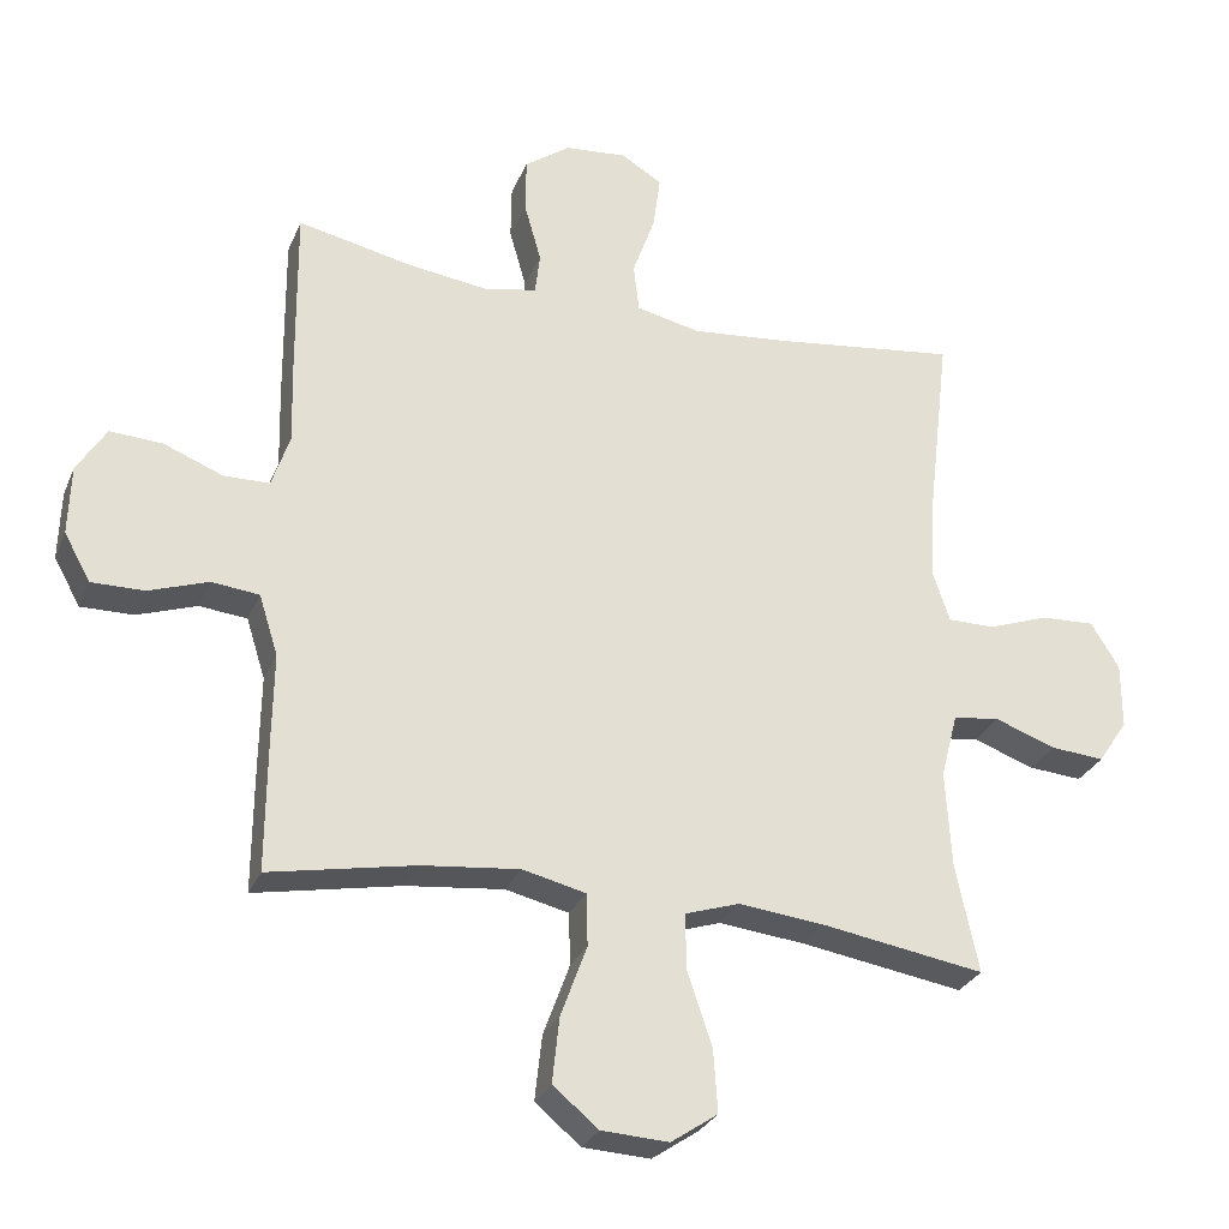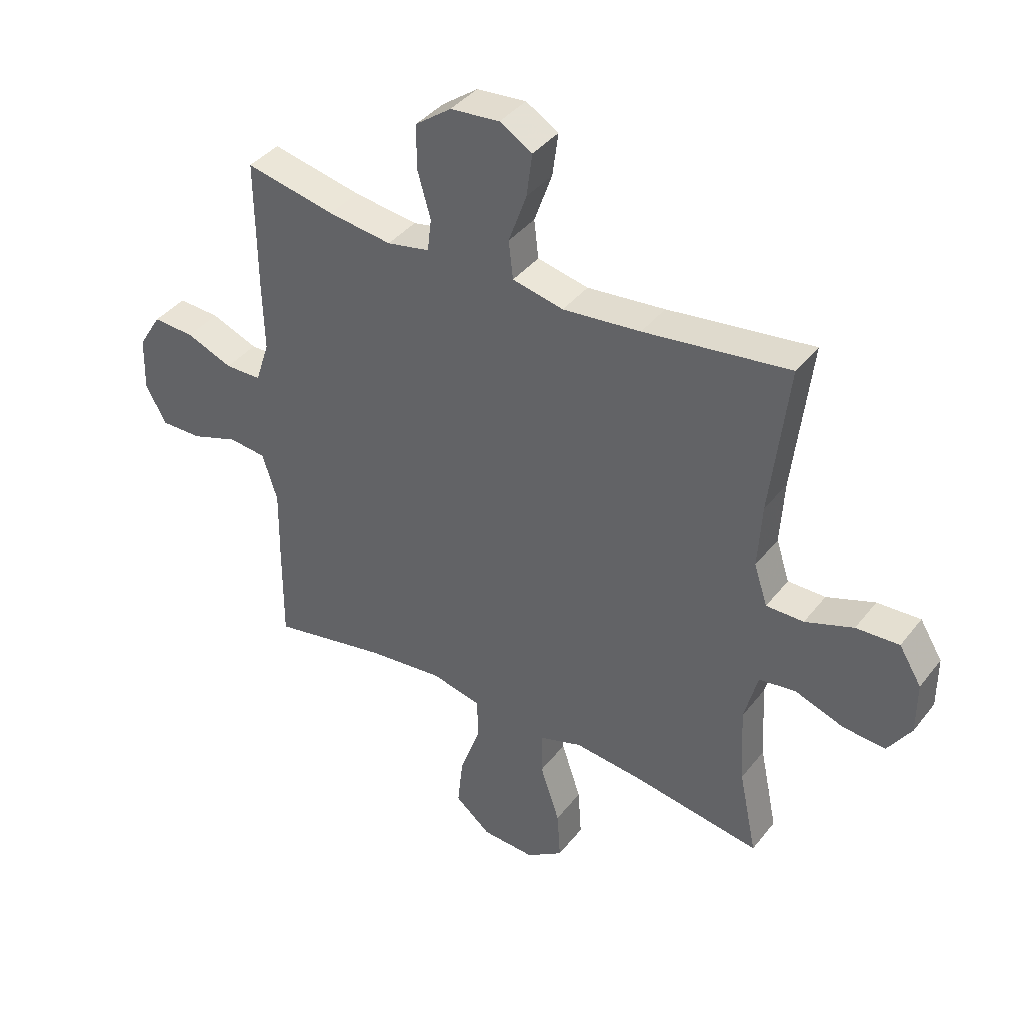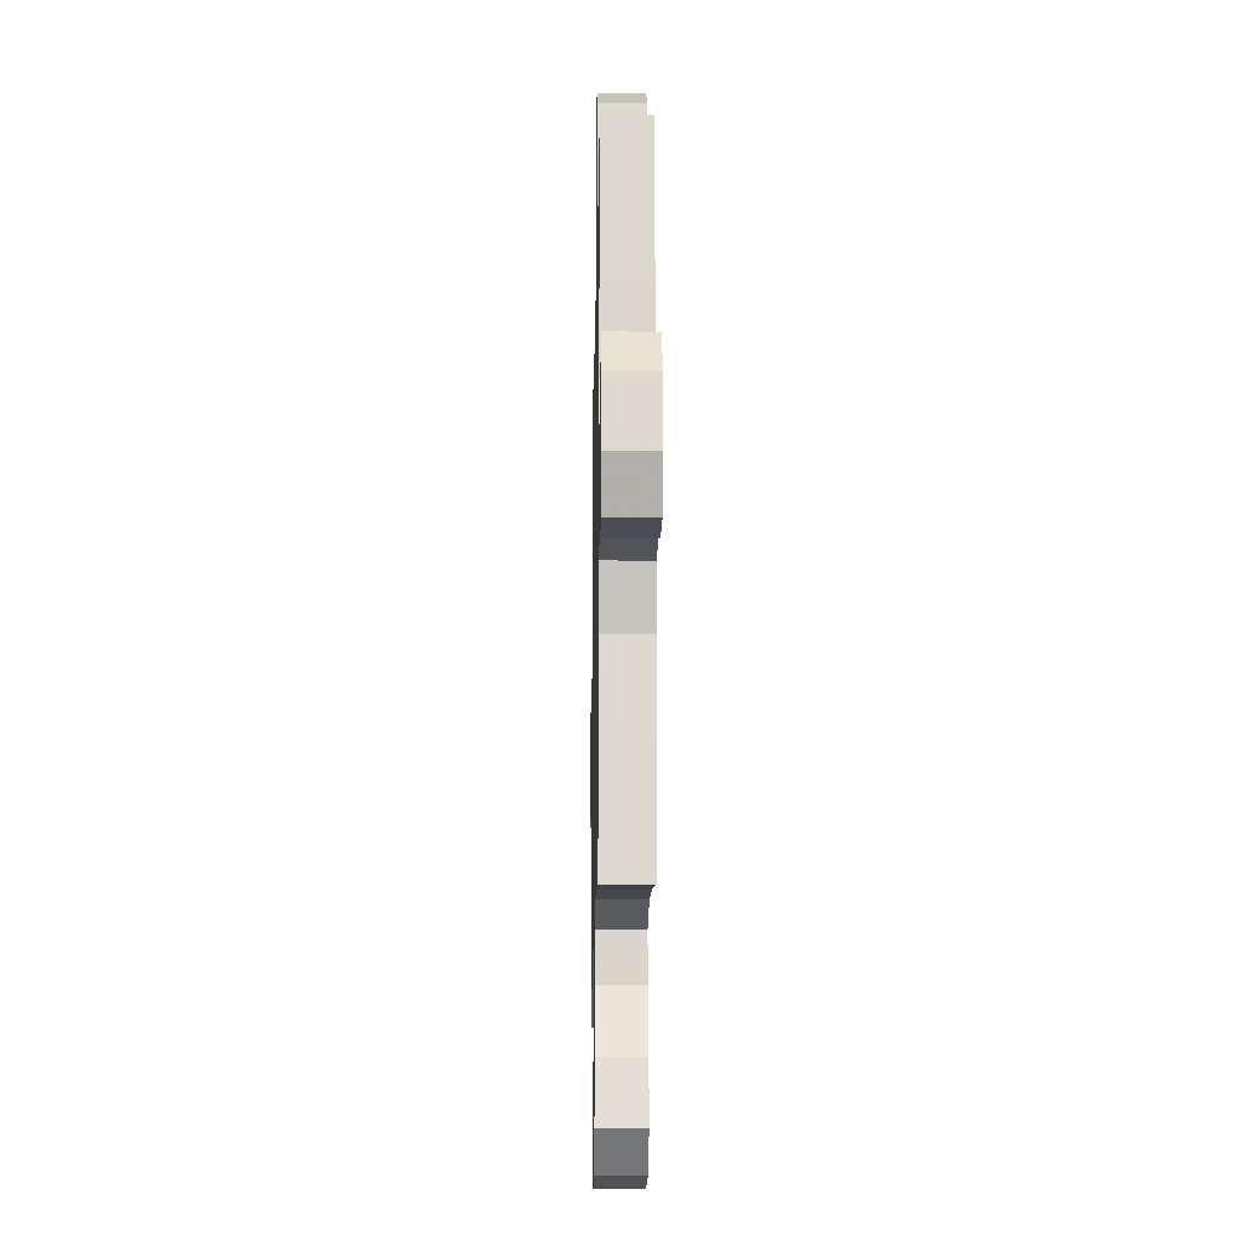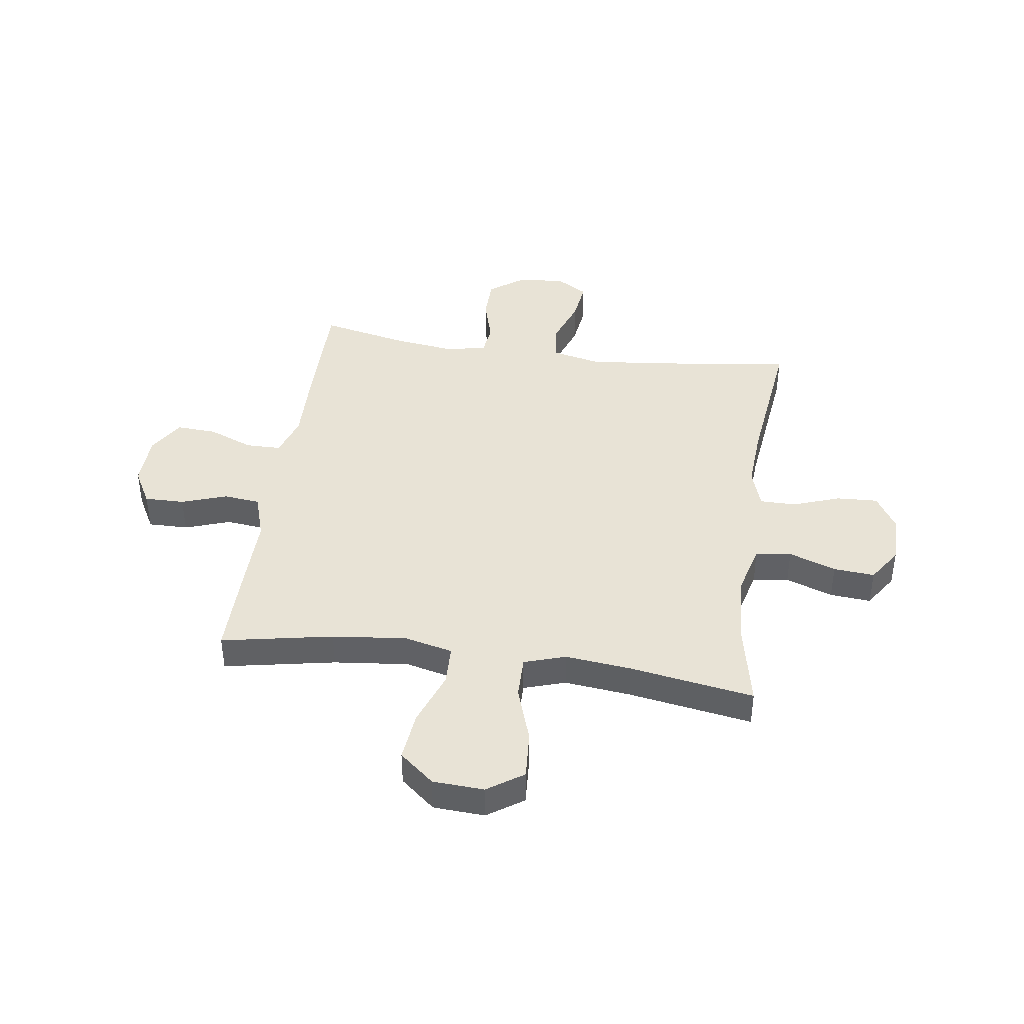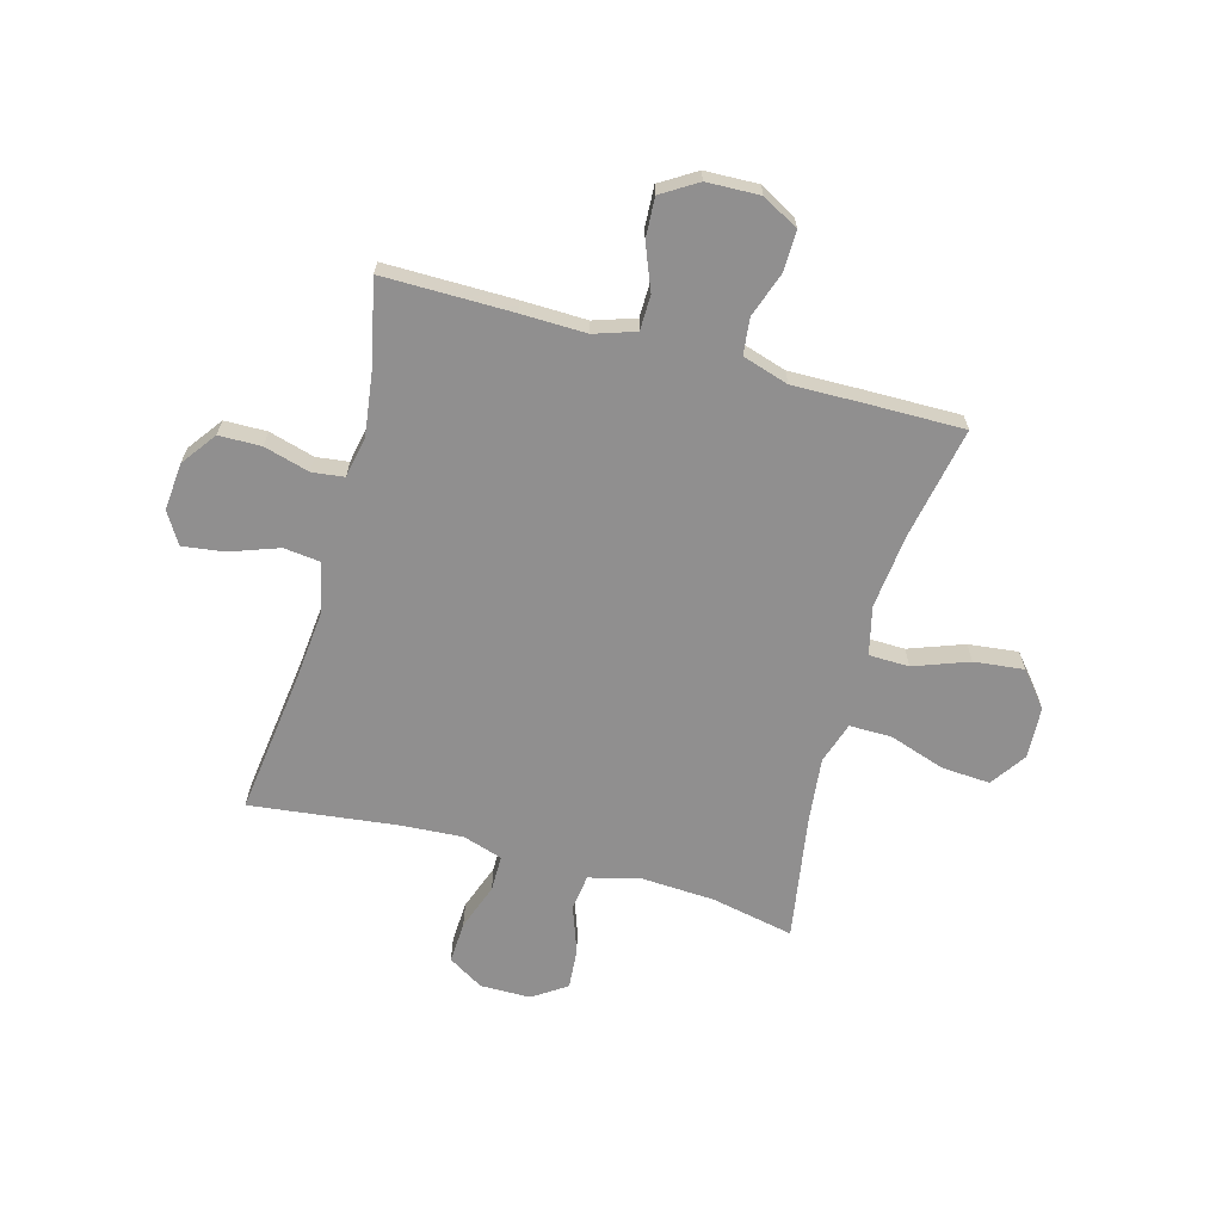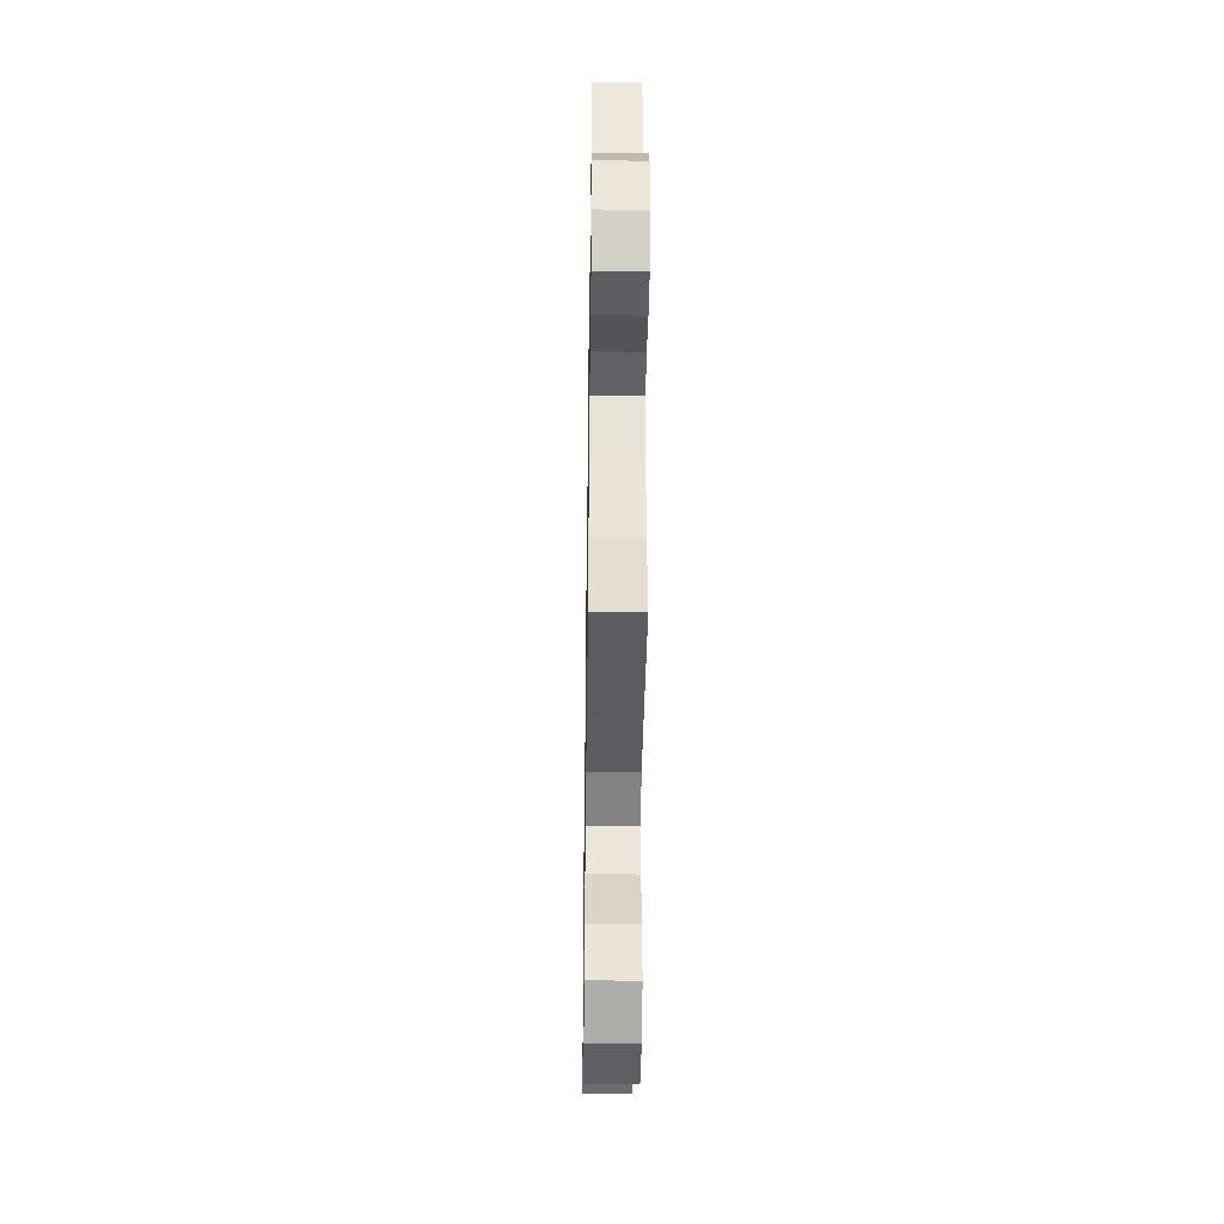
<metadata>
{"format":"obj","ext":"obj","renderer":"f3d","projection":"perspective","resolution":1024,"background":"white","views":[{"elev":-28.5,"azim":160.3,"up":"+Z"},{"elev":39.5,"azim":-146.0,"up":"+Z"},{"elev":-17.2,"azim":89.0,"up":"+Z"},{"elev":41.8,"azim":-171.8,"up":"+Y"},{"elev":-65.4,"azim":74.7,"up":"+Y"},{"elev":-42.7,"azim":-90.8,"up":"+Z"}]}
</metadata>
<code>
v -0.5 0.07 -0.5
v -0.468 0.07 -0.347
v -0.46 0.07 -0.209
v -0.484 0.07 -0.117
v -0.55 0.07 -0.108
v -0.637 0.07 -0.139
v -0.713 0.07 -0.145
v -0.755 0.07 -0.082
v -0.755 0.07 0.011
v -0.715 0.07 0.076
v -0.638 0.07 0.072
v -0.552 0.07 0.041
v -0.485 0.07 0.041
v -0.461 0.07 0.114
v -0.468 0.07 0.229
v -0.5 0.07 0.5
v -0.24 0.07 0.466
v -0.101 0.07 0.452
v -0.01 0.07 0.472
v -0.002 0.07 0.54
v -0.034 0.07 0.63
v -0.044 0.07 0.707
v 0.014 0.07 0.742
v 0.102 0.07 0.734
v 0.166 0.07 0.687
v 0.167 0.07 0.609
v 0.143 0.07 0.525
v 0.15 0.07 0.466
v 0.226 0.07 0.451
v 0.34 0.07 0.466
v 0.5 0.07 0.5
v 0.498 0.07 0.262
v 0.495 0.07 0.142
v 0.52 0.07 0.066
v 0.585 0.07 0.065
v 0.668 0.07 0.098
v 0.742 0.07 0.102
v 0.783 0.07 0.036
v 0.786 0.07 -0.062
v 0.749 0.07 -0.129
v 0.675 0.07 -0.128
v 0.591 0.07 -0.099
v 0.524 0.07 -0.106
v 0.497 0.07 -0.191
v 0.499 0.07 -0.321
v 0.5 0.07 -0.5
v 0.294 0.07 -0.46
v 0.156 0.07 -0.445
v 0.067 0.07 -0.466
v 0.065 0.07 -0.54
v 0.102 0.07 -0.641
v 0.112 0.07 -0.733
v 0.048 0.07 -0.786
v -0.047 0.07 -0.791
v -0.113 0.07 -0.746
v -0.107 0.07 -0.657
v -0.072 0.07 -0.553
v -0.071 0.07 -0.475
v -0.148 0.07 -0.45
v -0.27 0.07 -0.463
v -0.5 0 -0.5
v -0.468 0 -0.347
v -0.46 0 -0.209
v -0.484 0 -0.117
v -0.55 0 -0.108
v -0.637 0 -0.139
v -0.713 0 -0.145
v -0.755 0 -0.082
v -0.755 0 0.011
v -0.715 0 0.076
v -0.638 0 0.072
v -0.552 0 0.041
v -0.485 0 0.041
v -0.461 0 0.114
v -0.468 0 0.229
v -0.5 0 0.5
v -0.24 0 0.466
v -0.101 0 0.452
v -0.01 0 0.472
v -0.002 0 0.54
v -0.034 0 0.63
v -0.044 0 0.707
v 0.014 0 0.742
v 0.102 0 0.734
v 0.166 0 0.687
v 0.167 0 0.609
v 0.143 0 0.525
v 0.15 0 0.466
v 0.226 0 0.451
v 0.34 0 0.466
v 0.5 0 0.5
v 0.498 0 0.262
v 0.495 0 0.142
v 0.52 0 0.066
v 0.585 0 0.065
v 0.668 0 0.098
v 0.742 0 0.102
v 0.783 0 0.036
v 0.786 0 -0.062
v 0.749 0 -0.129
v 0.675 0 -0.128
v 0.591 0 -0.099
v 0.524 0 -0.106
v 0.497 0 -0.191
v 0.499 0 -0.321
v 0.5 0 -0.5
v 0.294 0 -0.46
v 0.156 0 -0.445
v 0.067 0 -0.466
v 0.065 0 -0.54
v 0.102 0 -0.641
v 0.112 0 -0.733
v 0.048 0 -0.786
v -0.047 0 -0.791
v -0.113 0 -0.746
v -0.107 0 -0.657
v -0.072 0 -0.553
v -0.071 0 -0.475
v -0.148 0 -0.45
v -0.27 0 -0.463
f 54 55 56 57
f 54 57 58
f 53 54 58
f 50 51 52 53
f 49 50 53 58
f 48 49 58 59
f 44 45 46 47
f 43 44 47 48
f 39 40 41 42
f 39 42 43
f 38 39 43
f 35 36 37 38
f 34 35 38 43
f 33 34 43 48
f 30 31 32 33
f 29 30 33 48
f 24 25 26 27
f 24 27 28
f 23 24 28
f 20 21 22 23
f 20 23 28
f 19 20 28
f 18 19 28 29
f 15 16 17
f 14 15 17 18
f 13 14 18 29
f 9 10 11 12
f 9 12 13
f 8 9 13
f 5 6 7 8
f 5 8 13
f 4 5 13 29
f 60 1 2
f 59 60 2 3
f 29 48 59
f 3 4 29 59
f 117 116 115 114
f 118 117 114
f 118 114 113
f 113 112 111 110
f 118 113 110 109
f 119 118 109 108
f 107 106 105 104
f 108 107 104 103
f 102 101 100 99
f 103 102 99
f 103 99 98
f 98 97 96 95
f 103 98 95 94
f 108 103 94 93
f 93 92 91 90
f 108 93 90 89
f 87 86 85 84
f 88 87 84
f 88 84 83
f 83 82 81 80
f 88 83 80
f 88 80 79
f 89 88 79 78
f 77 76 75
f 78 77 75 74
f 89 78 74 73
f 72 71 70 69
f 73 72 69
f 73 69 68
f 68 67 66 65
f 73 68 65
f 89 73 65 64
f 62 61 120
f 63 62 120 119
f 119 108 89
f 119 89 64 63
f 1 61 62 2
f 2 62 63 3
f 3 63 64 4
f 4 64 65 5
f 5 65 66 6
f 6 66 67 7
f 7 67 68 8
f 8 68 69 9
f 9 69 70 10
f 10 70 71 11
f 11 71 72 12
f 12 72 73 13
f 13 73 74 14
f 14 74 75 15
f 15 75 76 16
f 16 76 77 17
f 17 77 78 18
f 18 78 79 19
f 19 79 80 20
f 20 80 81 21
f 21 81 82 22
f 22 82 83 23
f 23 83 84 24
f 24 84 85 25
f 25 85 86 26
f 26 86 87 27
f 27 87 88 28
f 28 88 89 29
f 29 89 90 30
f 30 90 91 31
f 31 91 92 32
f 32 92 93 33
f 33 93 94 34
f 34 94 95 35
f 35 95 96 36
f 36 96 97 37
f 37 97 98 38
f 38 98 99 39
f 39 99 100 40
f 40 100 101 41
f 41 101 102 42
f 42 102 103 43
f 43 103 104 44
f 44 104 105 45
f 45 105 106 46
f 46 106 107 47
f 47 107 108 48
f 48 108 109 49
f 49 109 110 50
f 50 110 111 51
f 51 111 112 52
f 52 112 113 53
f 53 113 114 54
f 54 114 115 55
f 55 115 116 56
f 56 116 117 57
f 57 117 118 58
f 58 118 119 59
f 59 119 120 60
f 60 120 61 1

</code>
